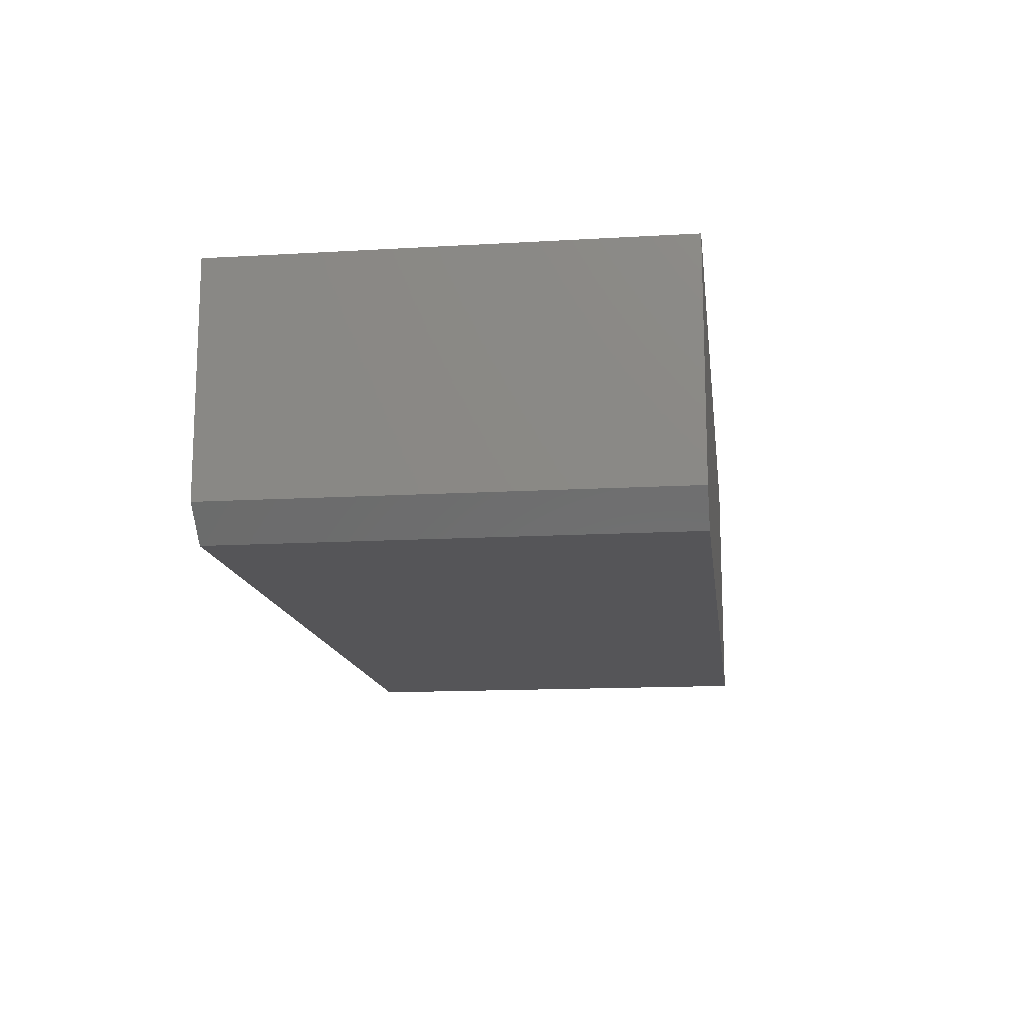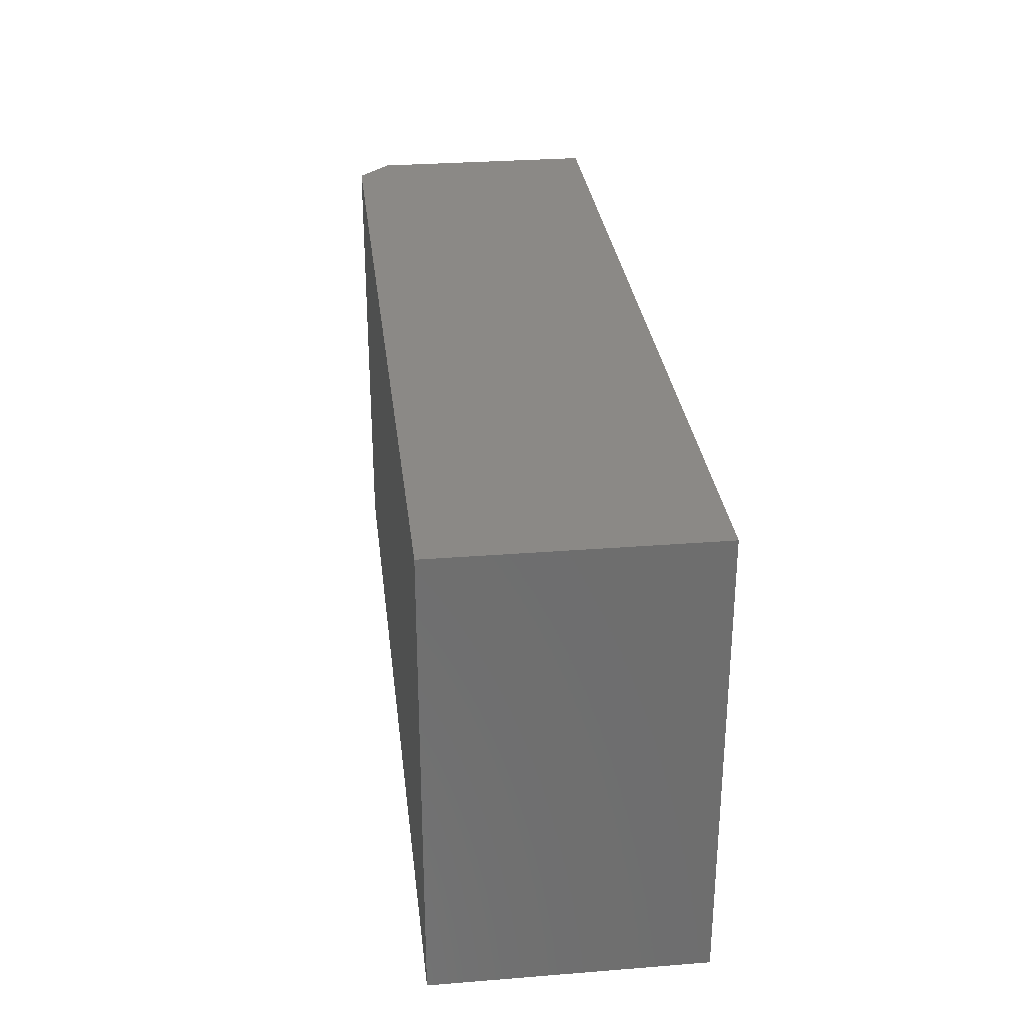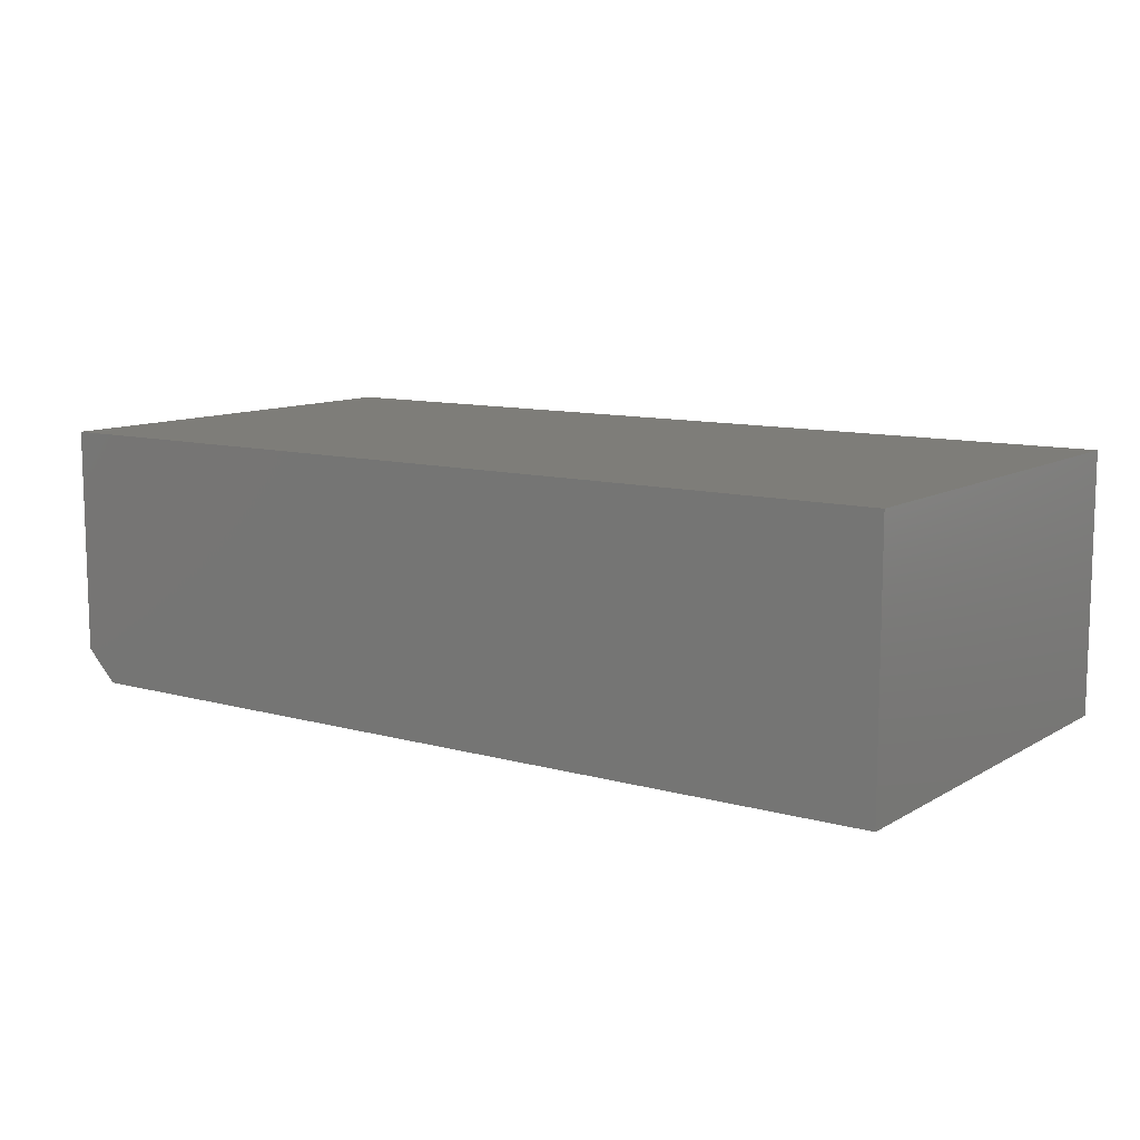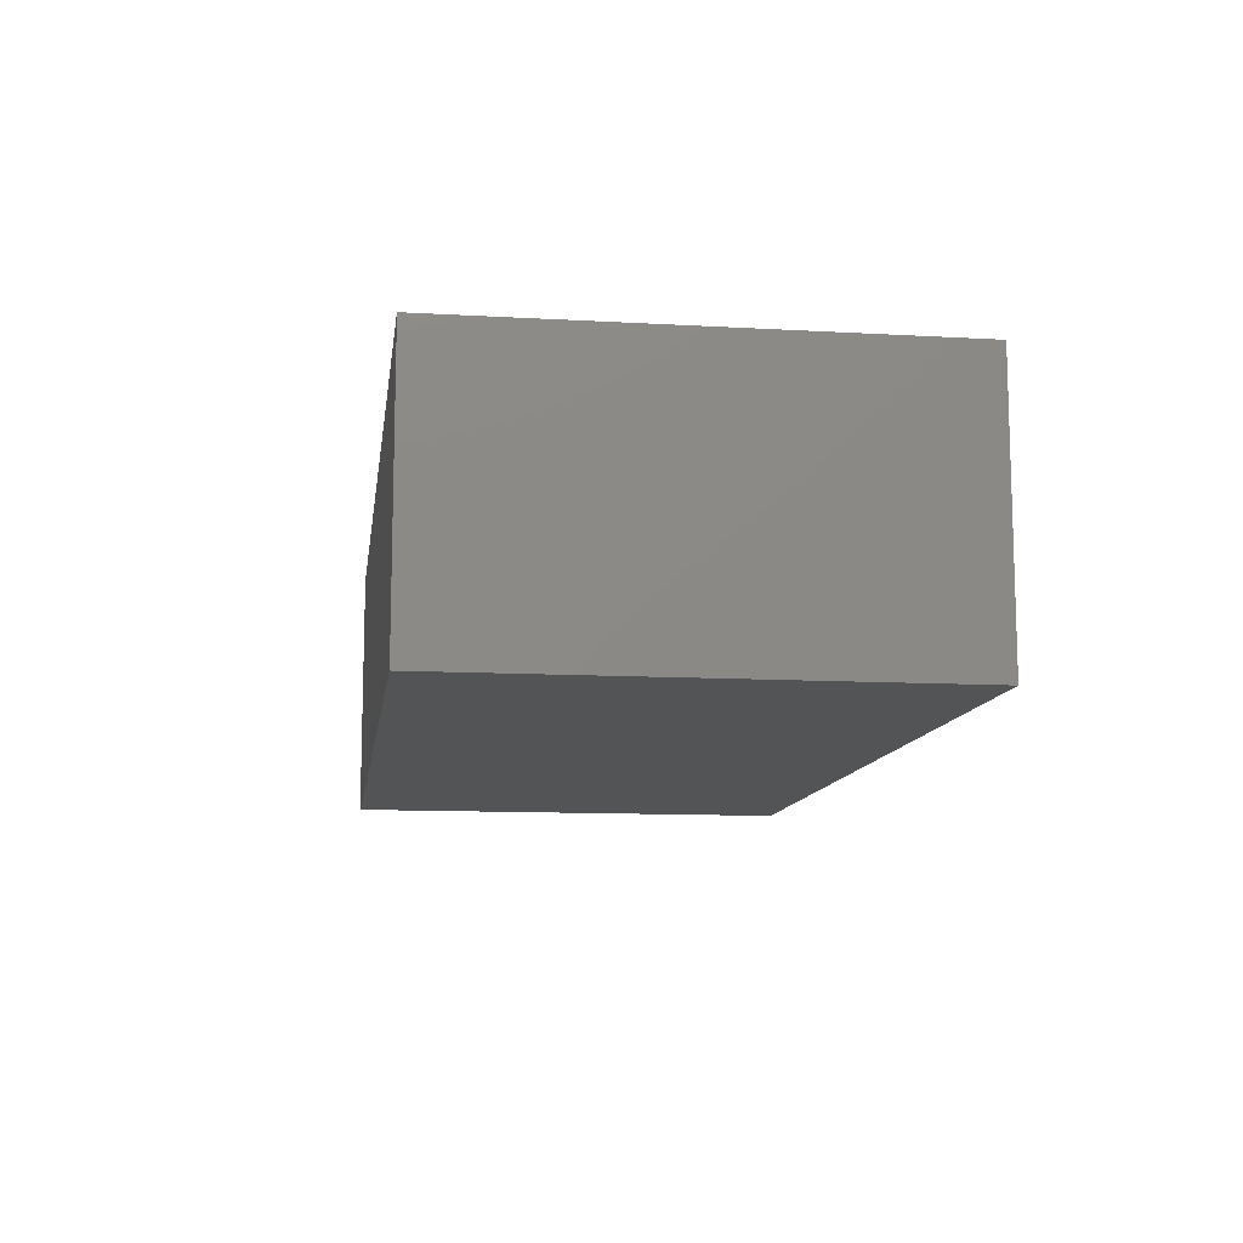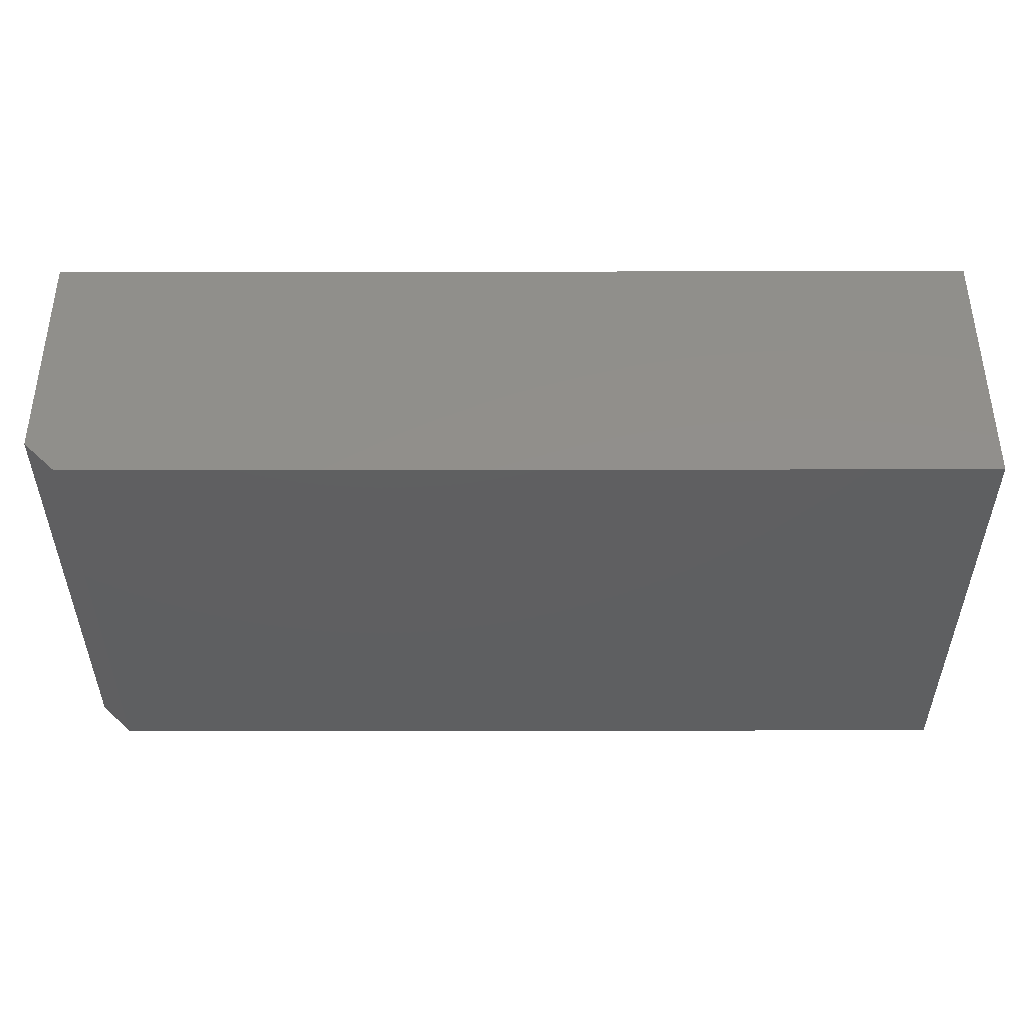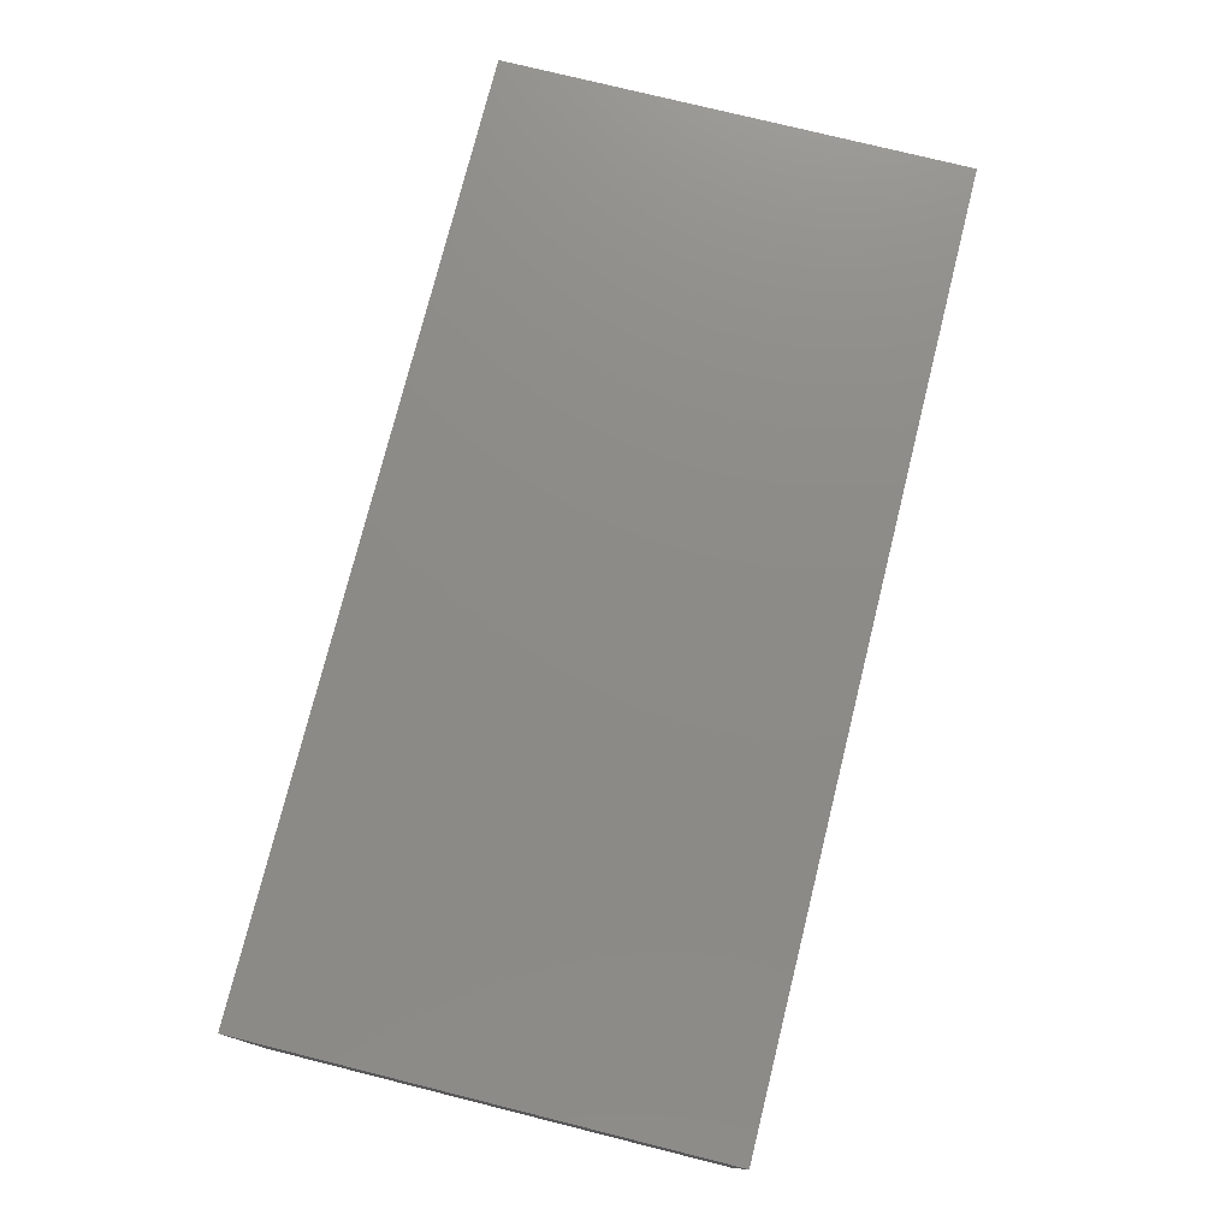
<metadata>
{"format":"stl","ext":"stl","renderer":"f3d","projection":"perspective","resolution":1024,"background":"white","views":[{"elev":-14.2,"azim":97.3,"up":"+Z"},{"elev":29.9,"azim":-96.6,"up":"+Y"},{"elev":10.4,"azim":-144.9,"up":"+Z"},{"elev":-11.2,"azim":-97.9,"up":"+Z"},{"elev":51.4,"azim":179.9,"up":"+Y"},{"elev":76.1,"azim":-76.0,"up":"+Z"}]}
</metadata>
<code>
# stl→obj: 12 verts, 20 faces
v 0.45 -0.1094 -0.03158
v 0.6632 -0.1094 -0.03158
v 0.6711 -0.1094 -0.02377
v 0.6711 -0.1094 0.03158
v 0.45 -0.1094 0.03158
v 0.45 -0.1094 -7.348e-17
v 0.6711 1.578e-16 -0.02377
v 0.6632 1.569e-16 -0.03158
v 0.45 1.332e-16 -0.03158
v 0.45 1.332e-16 -7.348e-17
v 0.45 1.332e-16 0.03158
v 0.6711 1.578e-16 0.03158
f 1 2 3
f 4 5 3
f 3 5 6
f 3 6 1
f 7 8 9
f 9 10 7
f 7 10 11
f 7 11 12
f 7 12 3
f 3 12 4
f 1 9 2
f 2 9 8
f 8 7 2
f 2 7 3
f 10 9 6
f 6 9 1
f 11 10 5
f 5 10 6
f 4 12 5
f 5 12 11

</code>
